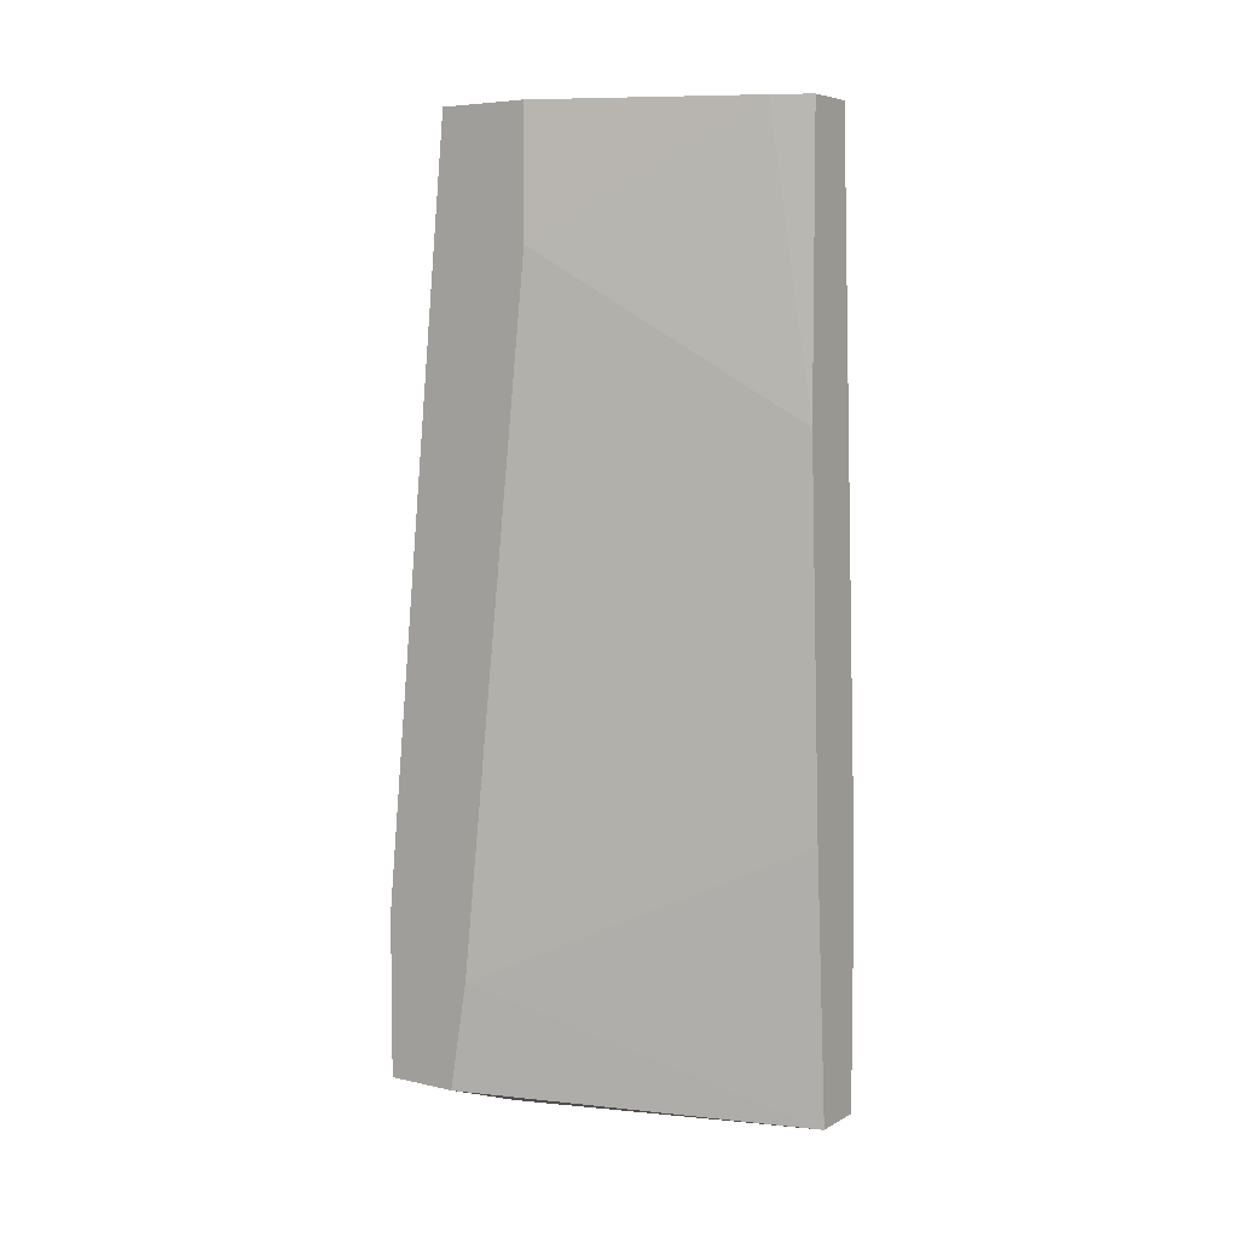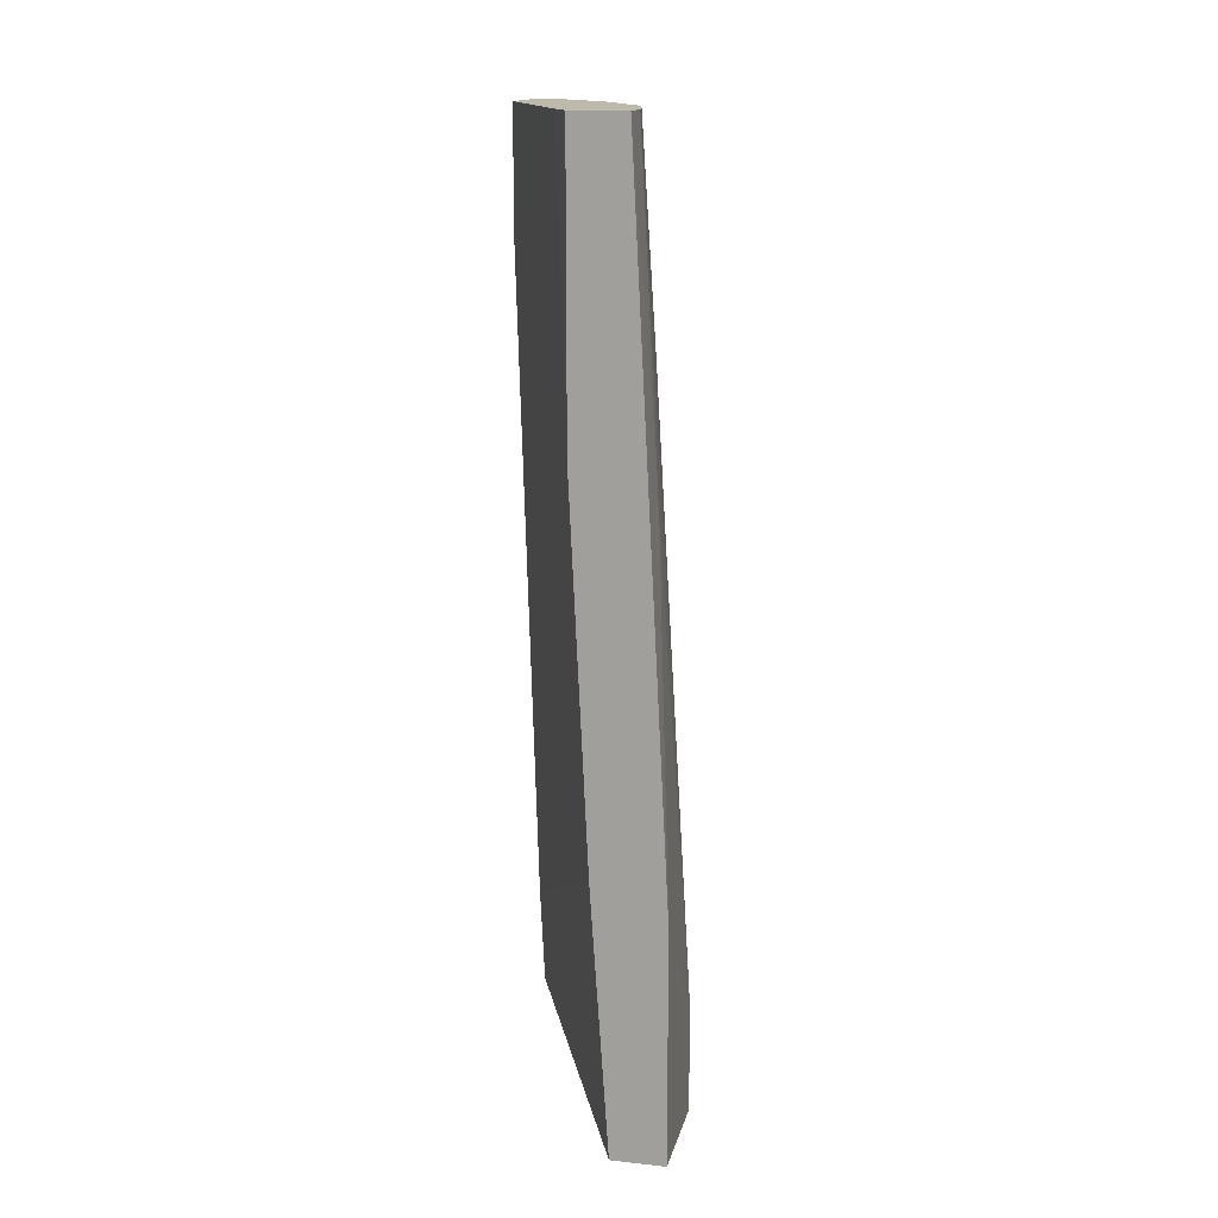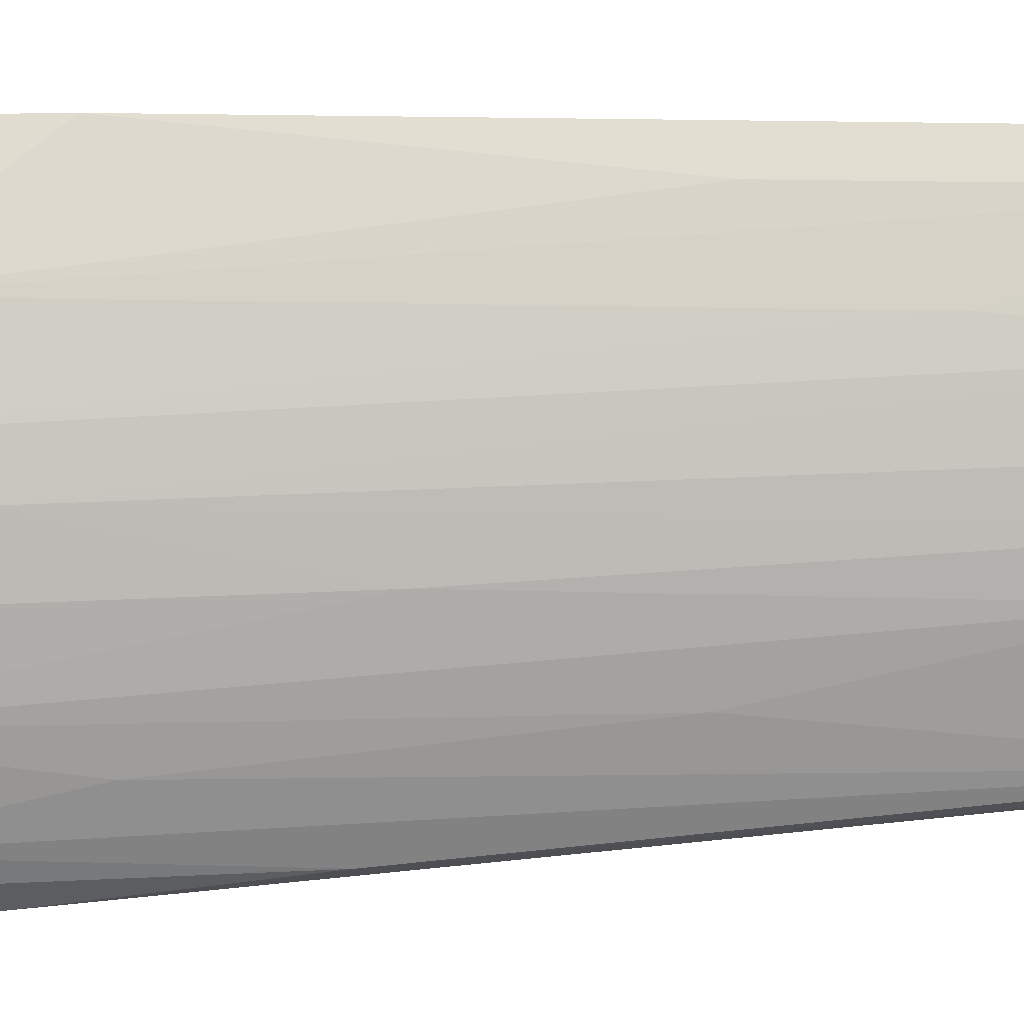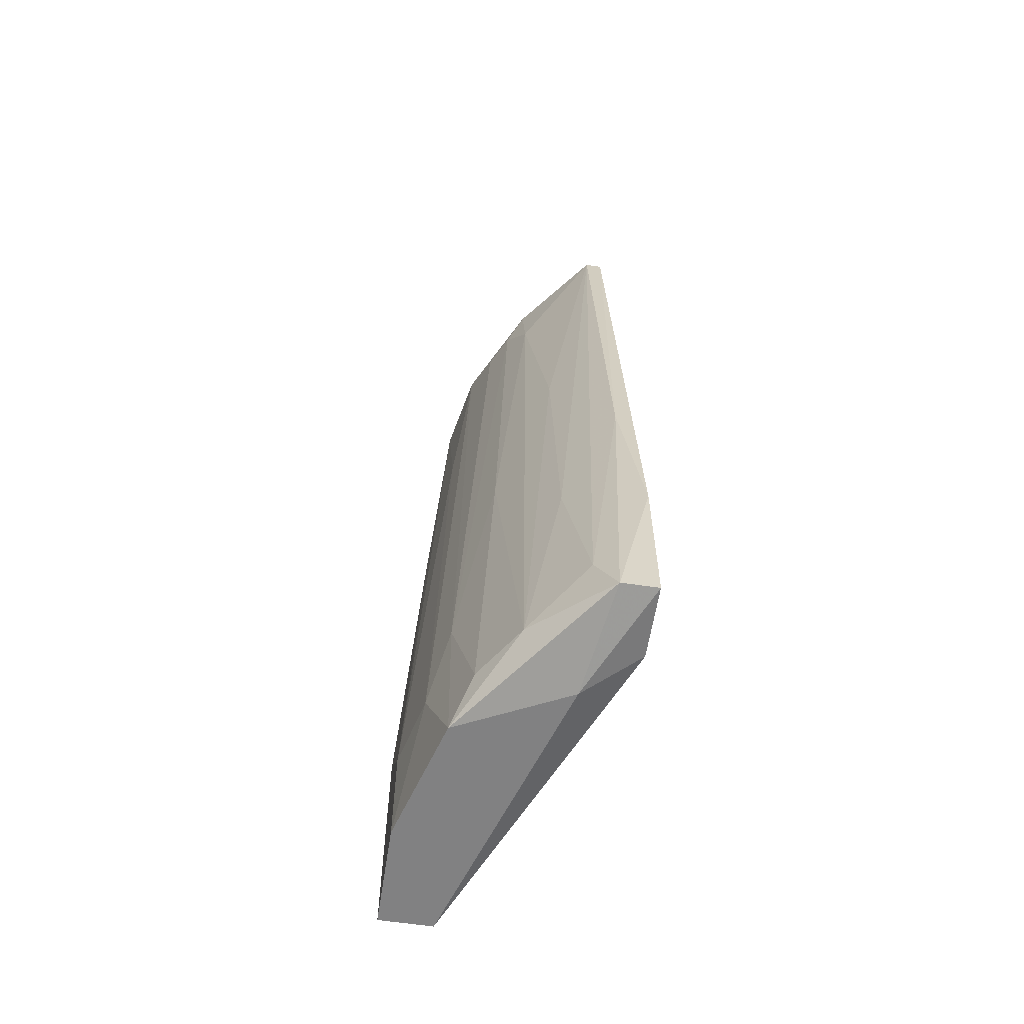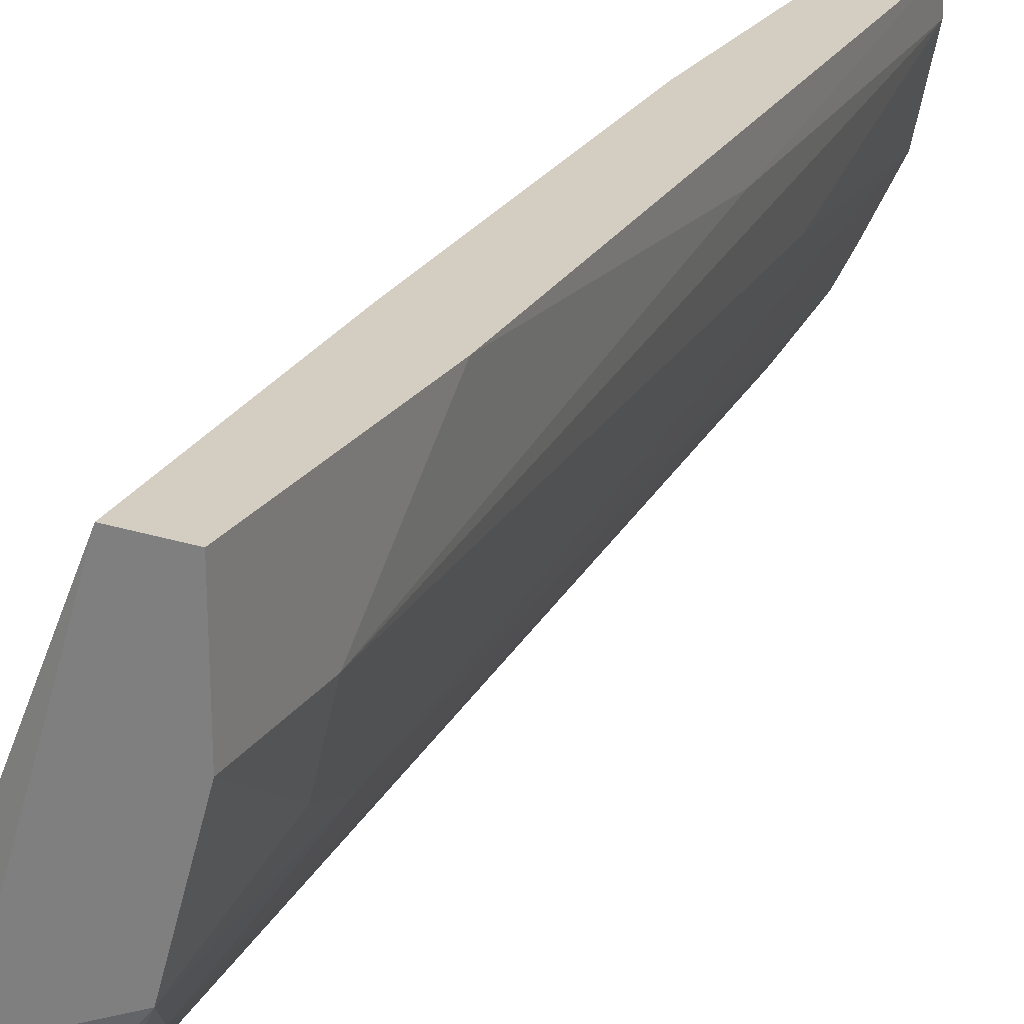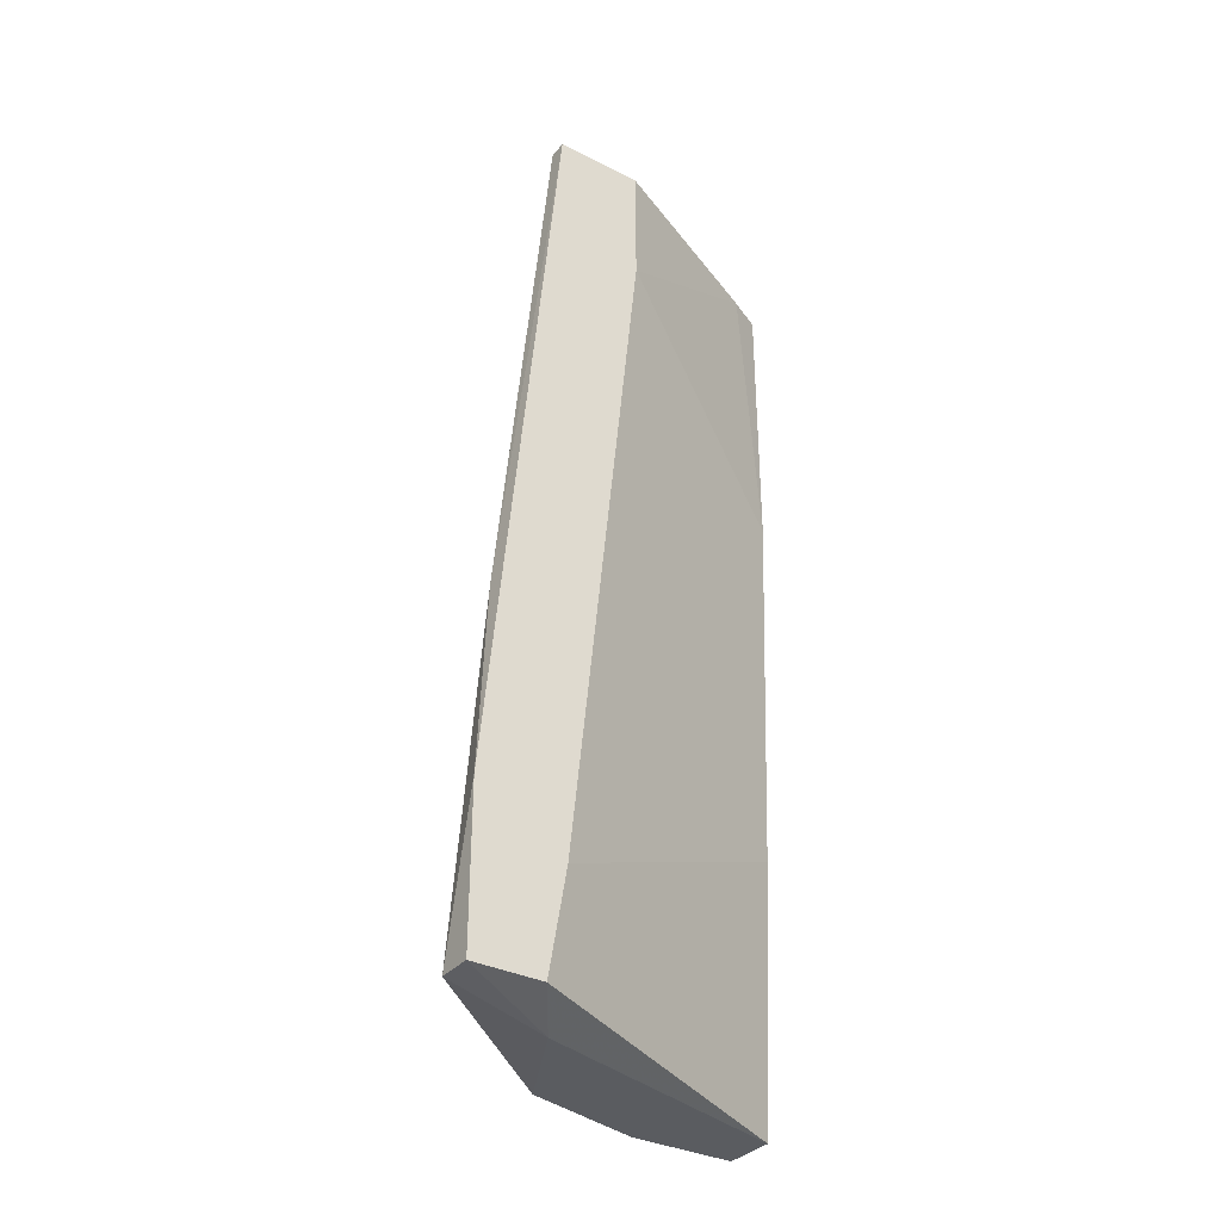
<metadata>
{"format":"obj","ext":"obj","renderer":"f3d","projection":"perspective","resolution":1024,"background":"white","views":[{"elev":6.1,"azim":123.5,"up":"+Z"},{"elev":15.2,"azim":-167.2,"up":"+Z"},{"elev":-20.9,"azim":-88.5,"up":"+Y"},{"elev":-60.4,"azim":-8.8,"up":"+Z"},{"elev":24.9,"azim":-152.7,"up":"+Y"},{"elev":-34.3,"azim":55.9,"up":"+Z"}]}
</metadata>
<code>
v -0.04197 -0.004014 0.03373
v -0.04197 -0.02234 -0.05294
v -0.04197 -0.02068 -0.03627
v -0.04197 -0.01068 0.01372
v -0.04197 -0.000679 0.03373
v -0.03697 -0.03068 -0.04961
v -0.03697 -0.02068 0.03039
v -0.03697 -0.000679 0.007049
v -0.03697 -0.000679 0.03373
v -0.0403 -0.01235 0.03373
v -0.0403 -0.02568 -0.04961
v -0.0403 -0.000679 -0.05294
v -0.03363 -0.02901 0.00038
v -0.03363 -0.03235 -0.0296
v -0.02864 -0.03068 0.03373
v -0.02864 -0.03568 -0.01794
v -0.02697 -0.02901 -0.04127
v -0.02697 -0.03068 -0.05127
v -0.02697 -0.03068 0.03373
v -0.02697 -0.02234 0.03373
v -0.02697 -0.02234 0.02205
v -0.02697 -0.03735 -0.05127
v -0.02697 -0.03735 -0.03627
v -0.03197 -0.02734 -0.05294
v -0.03197 -0.03568 -0.04628
v -0.0353 -0.004014 0.03373
v -0.0353 -0.02234 0.03373
v -0.0353 -0.02401 0.02539
v -0.04363 -0.004014 0.002051
v -0.04363 -0.01735 -0.04294
v -0.0303 -0.03735 -0.05127
v -0.0453 -0.01068 -0.05294
v -0.0453 -0.01068 -0.04294
v -0.0453 -0.000679 -0.05294
v -0.0453 -0.000679 -0.03128
v -0.03863 -0.02401 -0.0146
v -0.03863 -0.01735 0.03039
v -0.03863 -0.000679 -0.02794
f 3 11 36
f 15 26 10
f 21 22 18
f 12 2 34
f 10 26 5
f 12 34 5
f 26 21 8
f 12 5 8
f 2 31 6
f 26 15 19
f 22 21 19
f 21 26 20
f 26 19 20
f 19 21 20
f 18 12 17
f 21 18 17
f 8 21 17
f 29 5 35
f 5 34 35
f 33 29 35
f 34 33 35
f 31 22 23
f 22 19 23
f 22 31 24
f 2 12 24
f 31 2 24
f 18 22 24
f 12 18 24
f 12 8 38
f 17 12 38
f 8 17 38
f 5 26 9
f 26 8 9
f 8 5 9
f 5 29 1
f 10 5 1
f 29 33 1
f 2 6 11
f 3 2 11
f 34 2 32
f 33 34 32
f 33 32 30
f 3 10 30
f 2 3 30
f 32 2 30
f 19 15 16
f 31 23 16
f 23 19 16
f 6 31 25
f 15 14 25
f 14 6 25
f 16 15 25
f 31 16 25
f 10 3 37
f 3 7 37
f 10 1 4
f 1 33 4
f 33 30 4
f 30 10 4
f 15 10 27
f 28 15 27
f 7 28 27
f 10 37 27
f 37 7 27
f 15 28 13
f 28 6 13
f 14 15 13
f 6 14 13
f 6 28 36
f 28 7 36
f 7 3 36
f 11 6 36

</code>
